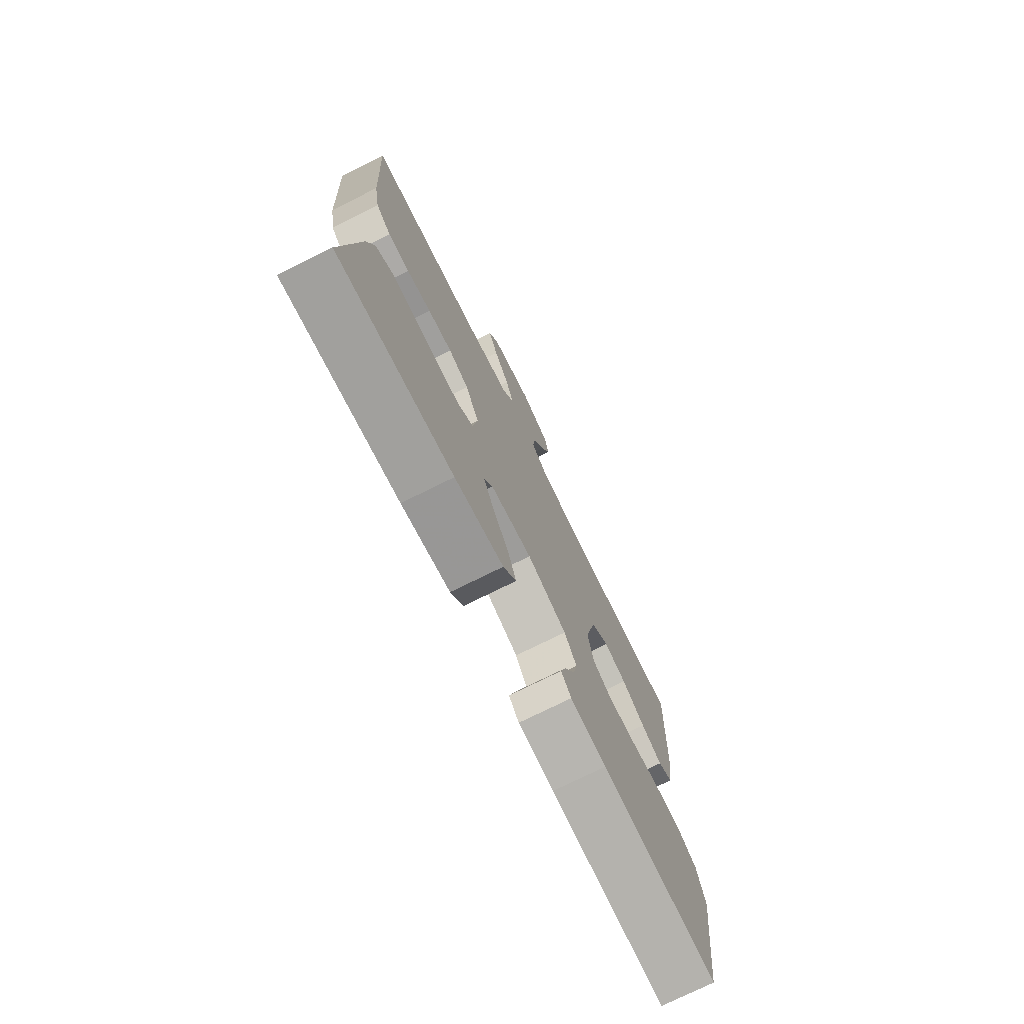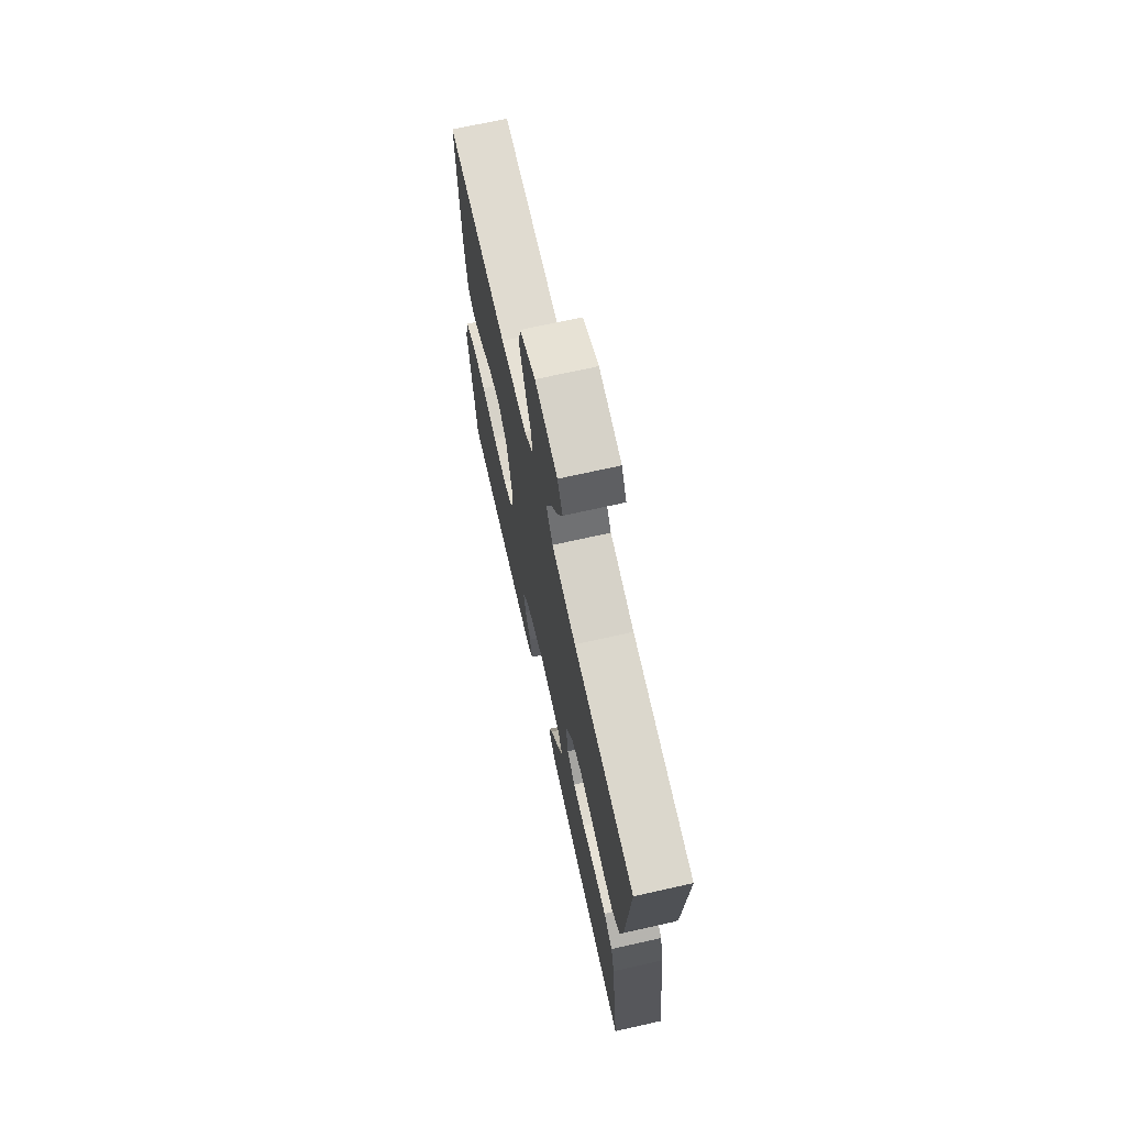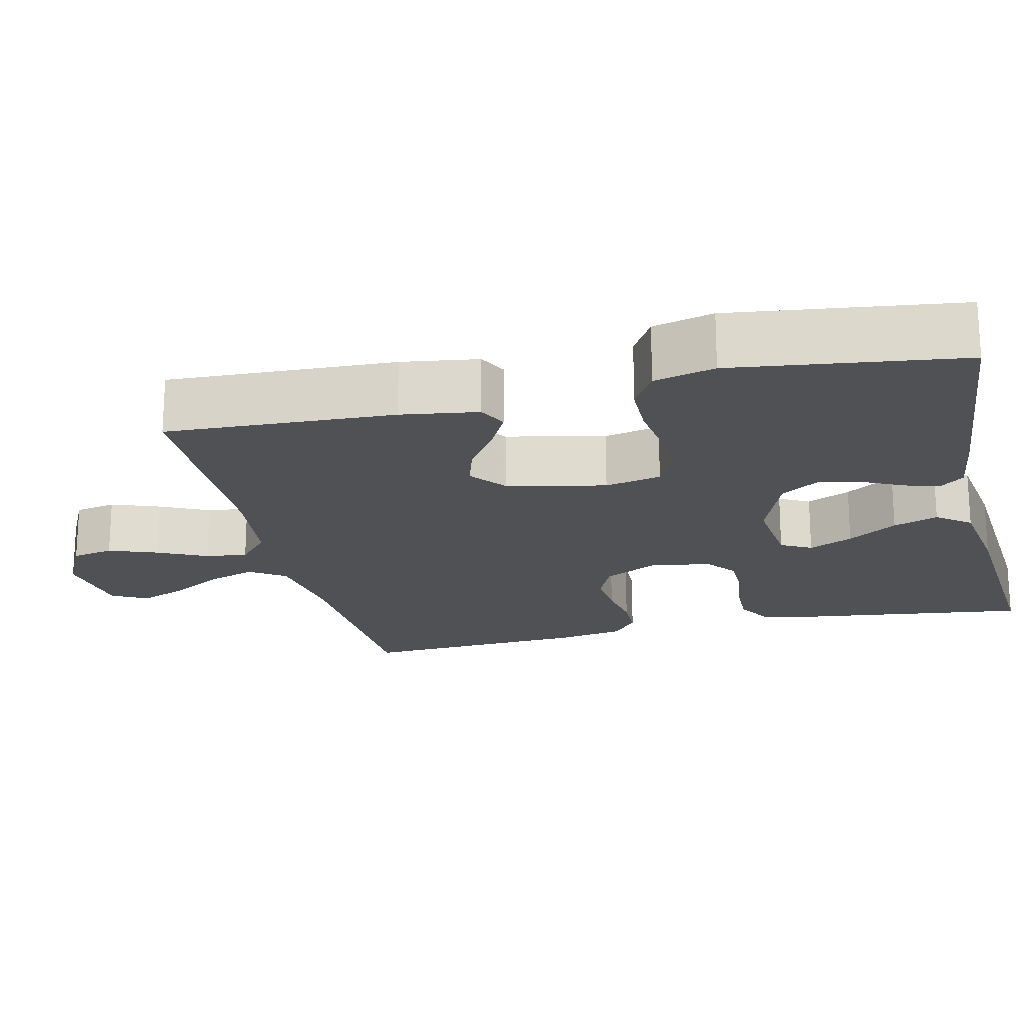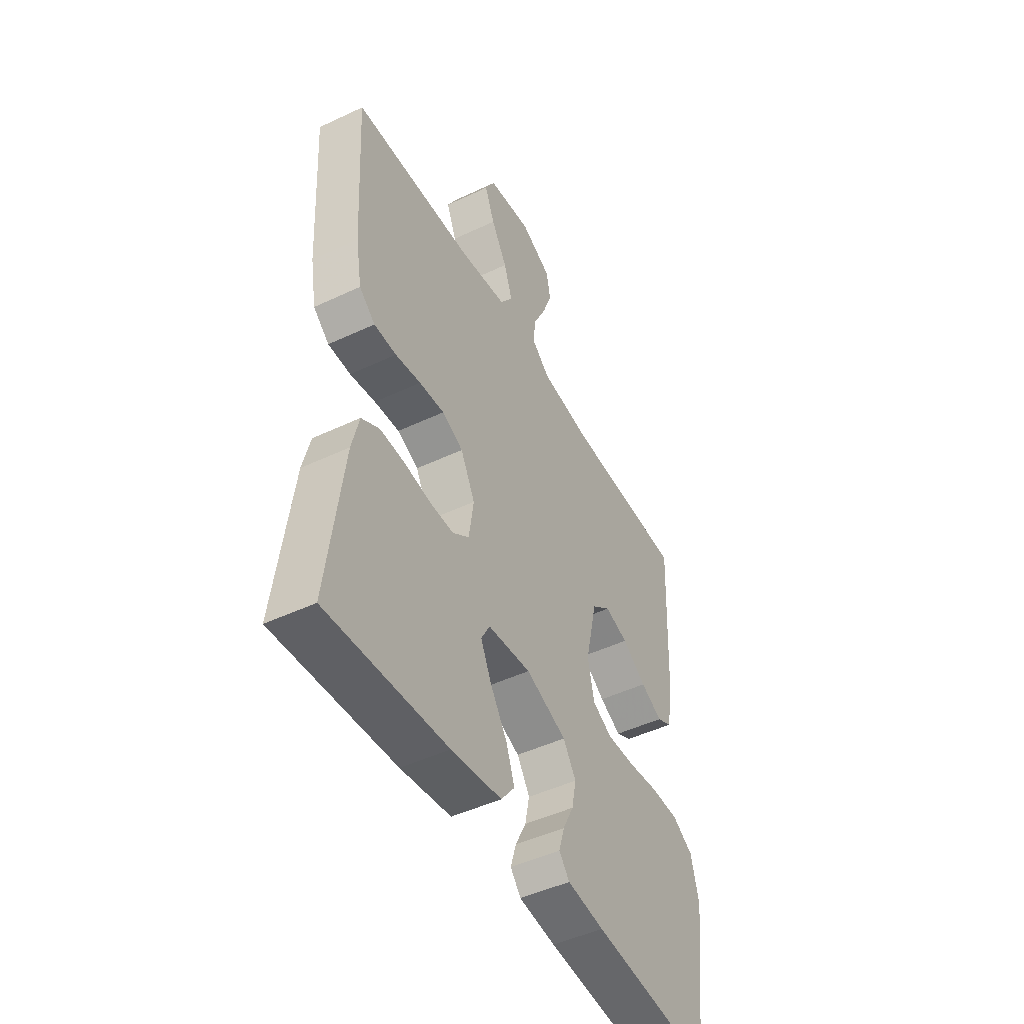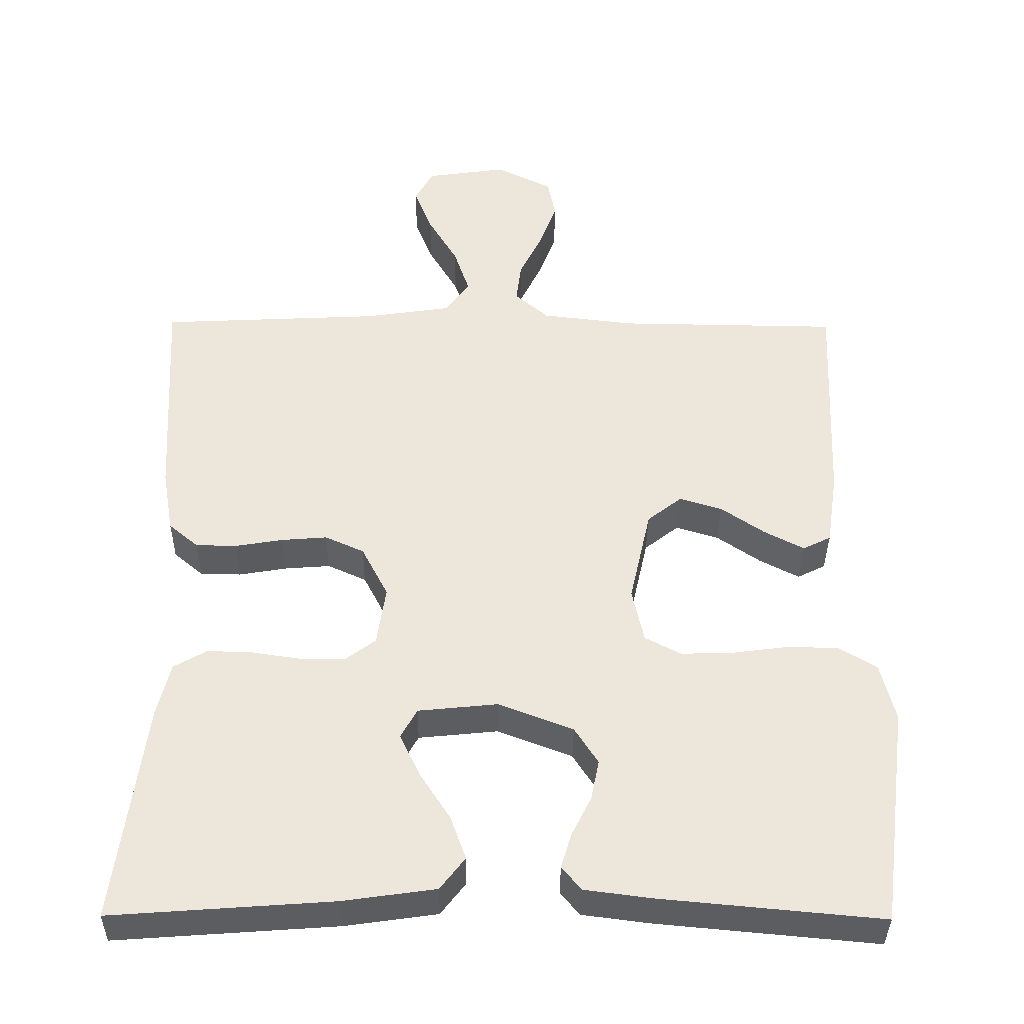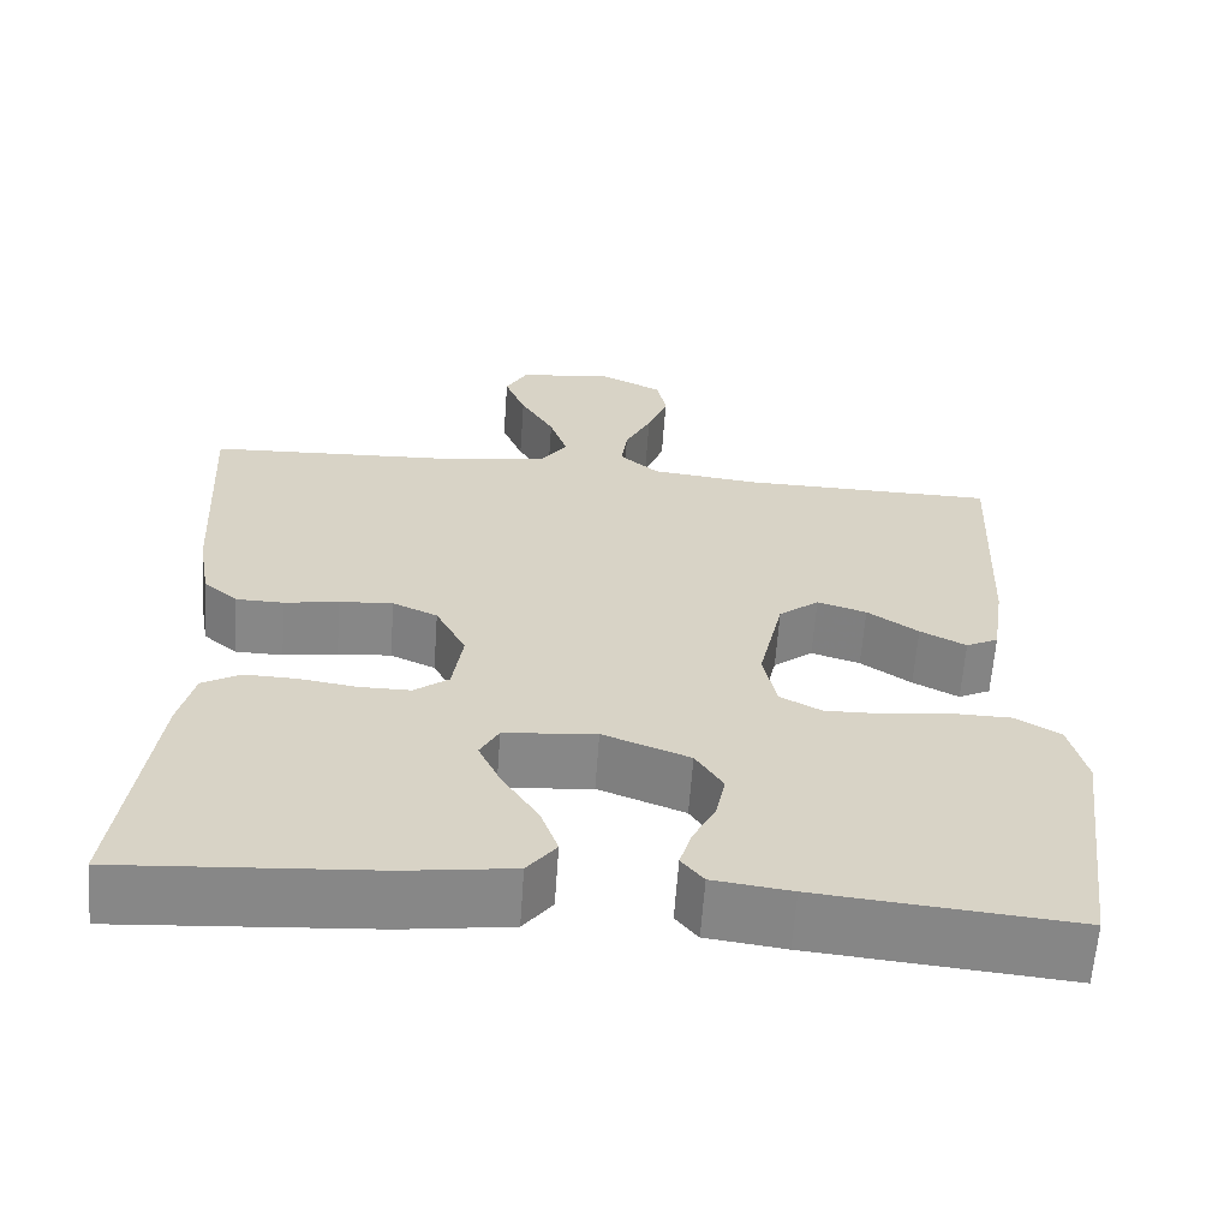
<metadata>
{"format":"obj","ext":"obj","renderer":"f3d","projection":"perspective","resolution":1024,"background":"white","views":[{"elev":-75.2,"azim":-63.6,"up":"+Z"},{"elev":70.7,"azim":-102.6,"up":"+Z"},{"elev":-19.8,"azim":103.3,"up":"+Y"},{"elev":-47.6,"azim":-62.0,"up":"+Z"},{"elev":-36.9,"azim":-0.6,"up":"+Z"},{"elev":-62.5,"azim":-4.1,"up":"+Z"}]}
</metadata>
<code>
v 0.5 0.07 0.5
v 0.487 0.07 0.2
v 0.472 0.07 0.099
v 0.434 0.07 0.08
v 0.38 0.07 0.108
v 0.32 0.07 0.149
v 0.262 0.07 0.167
v 0.215 0.07 0.13
v 0.186 0.07 0
v 0.202 0.07 -0.074
v 0.251 0.07 -0.1
v 0.321 0.07 -0.098
v 0.397 0.07 -0.088
v 0.467 0.07 -0.089
v 0.519 0.07 -0.12
v 0.539 0.07 -0.2
v 0.5 0.07 -0.5
v 0.2 0.07 -0.472
v 0.108 0.07 -0.46
v 0.082 0.07 -0.428
v 0.096 0.07 -0.381
v 0.123 0.07 -0.327
v 0.134 0.07 -0.272
v 0.102 0.07 -0.222
v 0 0.07 -0.183
v -0.108 0.07 -0.194
v -0.13 0.07 -0.234
v -0.103 0.07 -0.292
v -0.061 0.07 -0.357
v -0.04 0.07 -0.416
v -0.074 0.07 -0.46
v -0.2 0.07 -0.478
v -0.5 0.07 -0.5
v -0.461 0.07 -0.2
v -0.443 0.07 -0.126
v -0.398 0.07 -0.1
v -0.336 0.07 -0.102
v -0.269 0.07 -0.112
v -0.209 0.07 -0.112
v -0.168 0.07 -0.081
v -0.156 0.07 0
v -0.192 0.07 0.07
v -0.245 0.07 0.094
v -0.308 0.07 0.089
v -0.372 0.07 0.078
v -0.428 0.07 0.079
v -0.468 0.07 0.113
v -0.483 0.07 0.2
v -0.5 0.07 0.5
v -0.2 0.07 0.515
v -0.081 0.07 0.533
v -0.049 0.07 0.579
v -0.07 0.07 0.642
v -0.11 0.07 0.71
v -0.135 0.07 0.773
v -0.11 0.07 0.819
v 0 0.07 0.835
v 0.077 0.07 0.797
v 0.088 0.07 0.742
v 0.064 0.07 0.678
v 0.033 0.07 0.614
v 0.026 0.07 0.559
v 0.072 0.07 0.519
v 0.2 0.07 0.504
v 0.5 0 0.5
v 0.487 0 0.2
v 0.472 0 0.099
v 0.434 0 0.08
v 0.38 0 0.108
v 0.32 0 0.149
v 0.262 0 0.167
v 0.215 0 0.13
v 0.186 0 0
v 0.202 0 -0.074
v 0.251 0 -0.1
v 0.321 0 -0.098
v 0.397 0 -0.088
v 0.467 0 -0.089
v 0.519 0 -0.12
v 0.539 0 -0.2
v 0.5 0 -0.5
v 0.2 0 -0.472
v 0.108 0 -0.46
v 0.082 0 -0.428
v 0.096 0 -0.381
v 0.123 0 -0.327
v 0.134 0 -0.272
v 0.102 0 -0.222
v 0 0 -0.183
v -0.108 0 -0.194
v -0.13 0 -0.234
v -0.103 0 -0.292
v -0.061 0 -0.357
v -0.04 0 -0.416
v -0.074 0 -0.46
v -0.2 0 -0.478
v -0.5 0 -0.5
v -0.461 0 -0.2
v -0.443 0 -0.126
v -0.398 0 -0.1
v -0.336 0 -0.102
v -0.269 0 -0.112
v -0.209 0 -0.112
v -0.168 0 -0.081
v -0.156 0 0
v -0.192 0 0.07
v -0.245 0 0.094
v -0.308 0 0.089
v -0.372 0 0.078
v -0.428 0 0.079
v -0.468 0 0.113
v -0.483 0 0.2
v -0.5 0 0.5
v -0.2 0 0.515
v -0.081 0 0.533
v -0.049 0 0.579
v -0.07 0 0.642
v -0.11 0 0.71
v -0.135 0 0.773
v -0.11 0 0.819
v 0 0 0.835
v 0.077 0 0.797
v 0.088 0 0.742
v 0.064 0 0.678
v 0.033 0 0.614
v 0.026 0 0.559
v 0.072 0 0.519
v 0.2 0 0.504
f 59 60 61
f 58 59 61
f 57 58 61
f 56 57 61
f 55 56 61
f 54 55 61
f 53 54 61
f 52 53 61 62
f 51 52 62 63
f 48 49 50
f 47 48 50
f 46 47 50
f 45 46 50
f 44 45 50
f 51 63 64
f 50 51 64
f 44 50 64
f 43 44 64
f 36 37 38
f 35 36 38
f 34 35 38
f 33 34 38
f 32 33 38
f 31 32 38
f 30 31 38
f 29 30 38
f 28 29 38
f 27 28 38 39
f 26 27 39 40
f 20 21 22
f 19 20 22
f 18 19 22
f 17 18 22
f 16 17 22
f 15 16 22
f 14 15 22
f 13 14 22
f 12 13 22
f 11 12 22 23
f 10 11 23 24
f 4 5 6
f 3 4 6
f 2 3 6
f 1 2 6
f 64 1 6
f 64 6 7
f 64 7 8
f 43 64 8
f 42 43 8
f 41 42 8 9
f 41 9 10
f 40 41 10
f 26 40 10
f 25 26 10
f 10 24 25
f 125 124 123
f 125 123 122
f 125 122 121
f 125 121 120
f 125 120 119
f 125 119 118
f 125 118 117
f 126 125 117 116
f 127 126 116 115
f 114 113 112
f 114 112 111
f 114 111 110
f 114 110 109
f 114 109 108
f 128 127 115
f 128 115 114
f 128 114 108
f 128 108 107
f 102 101 100
f 102 100 99
f 102 99 98
f 102 98 97
f 102 97 96
f 102 96 95
f 102 95 94
f 102 94 93
f 102 93 92
f 103 102 92 91
f 104 103 91 90
f 86 85 84
f 86 84 83
f 86 83 82
f 86 82 81
f 86 81 80
f 86 80 79
f 86 79 78
f 86 78 77
f 86 77 76
f 87 86 76 75
f 88 87 75 74
f 70 69 68
f 70 68 67
f 70 67 66
f 70 66 65
f 70 65 128
f 71 70 128
f 72 71 128
f 72 128 107
f 72 107 106
f 73 72 106 105
f 74 73 105
f 74 105 104
f 74 104 90
f 74 90 89
f 89 88 74
f 1 65 66 2
f 2 66 67 3
f 3 67 68 4
f 4 68 69 5
f 5 69 70 6
f 6 70 71 7
f 7 71 72 8
f 8 72 73 9
f 9 73 74 10
f 10 74 75 11
f 11 75 76 12
f 12 76 77 13
f 13 77 78 14
f 14 78 79 15
f 15 79 80 16
f 16 80 81 17
f 17 81 82 18
f 18 82 83 19
f 19 83 84 20
f 20 84 85 21
f 21 85 86 22
f 22 86 87 23
f 23 87 88 24
f 24 88 89 25
f 25 89 90 26
f 26 90 91 27
f 27 91 92 28
f 28 92 93 29
f 29 93 94 30
f 30 94 95 31
f 31 95 96 32
f 32 96 97 33
f 33 97 98 34
f 34 98 99 35
f 35 99 100 36
f 36 100 101 37
f 37 101 102 38
f 38 102 103 39
f 39 103 104 40
f 40 104 105 41
f 41 105 106 42
f 42 106 107 43
f 43 107 108 44
f 44 108 109 45
f 45 109 110 46
f 46 110 111 47
f 47 111 112 48
f 48 112 113 49
f 49 113 114 50
f 50 114 115 51
f 51 115 116 52
f 52 116 117 53
f 53 117 118 54
f 54 118 119 55
f 55 119 120 56
f 56 120 121 57
f 57 121 122 58
f 58 122 123 59
f 59 123 124 60
f 60 124 125 61
f 61 125 126 62
f 62 126 127 63
f 63 127 128 64
f 64 128 65 1

</code>
